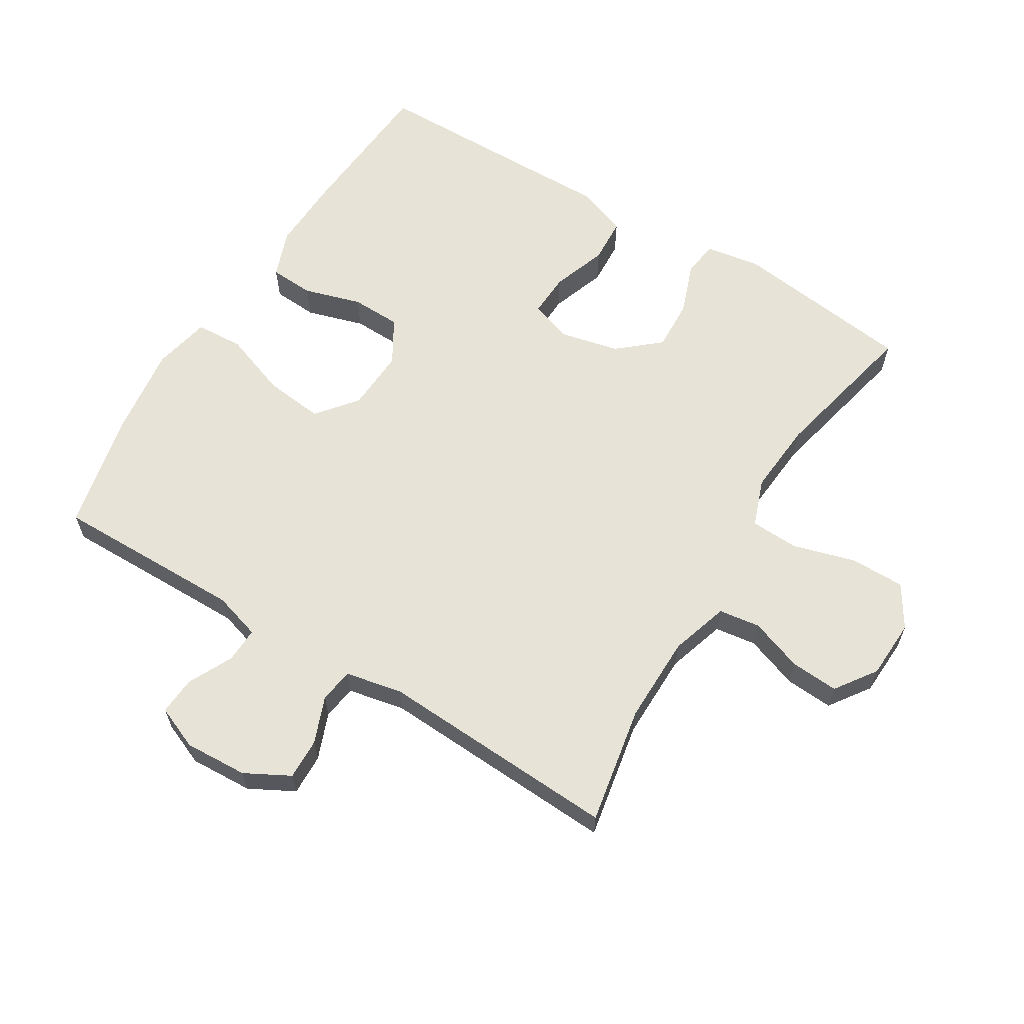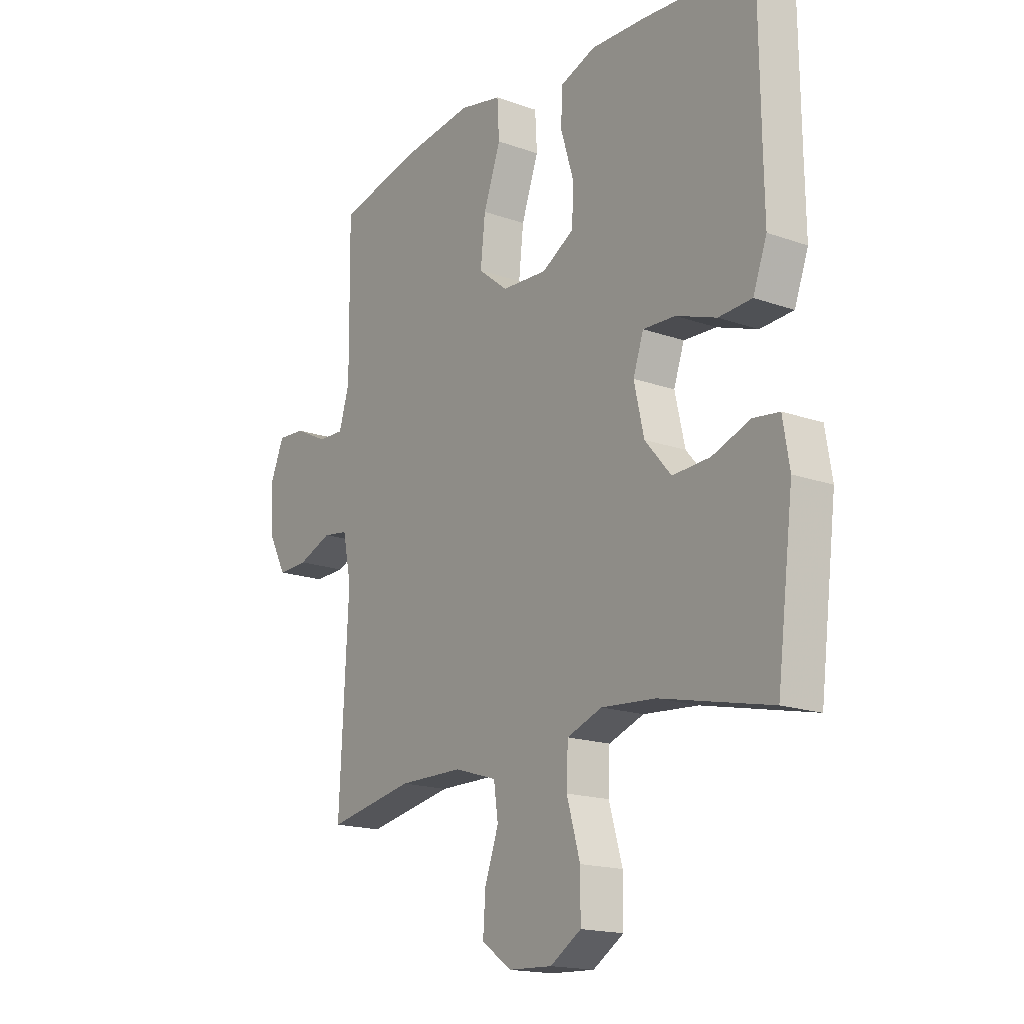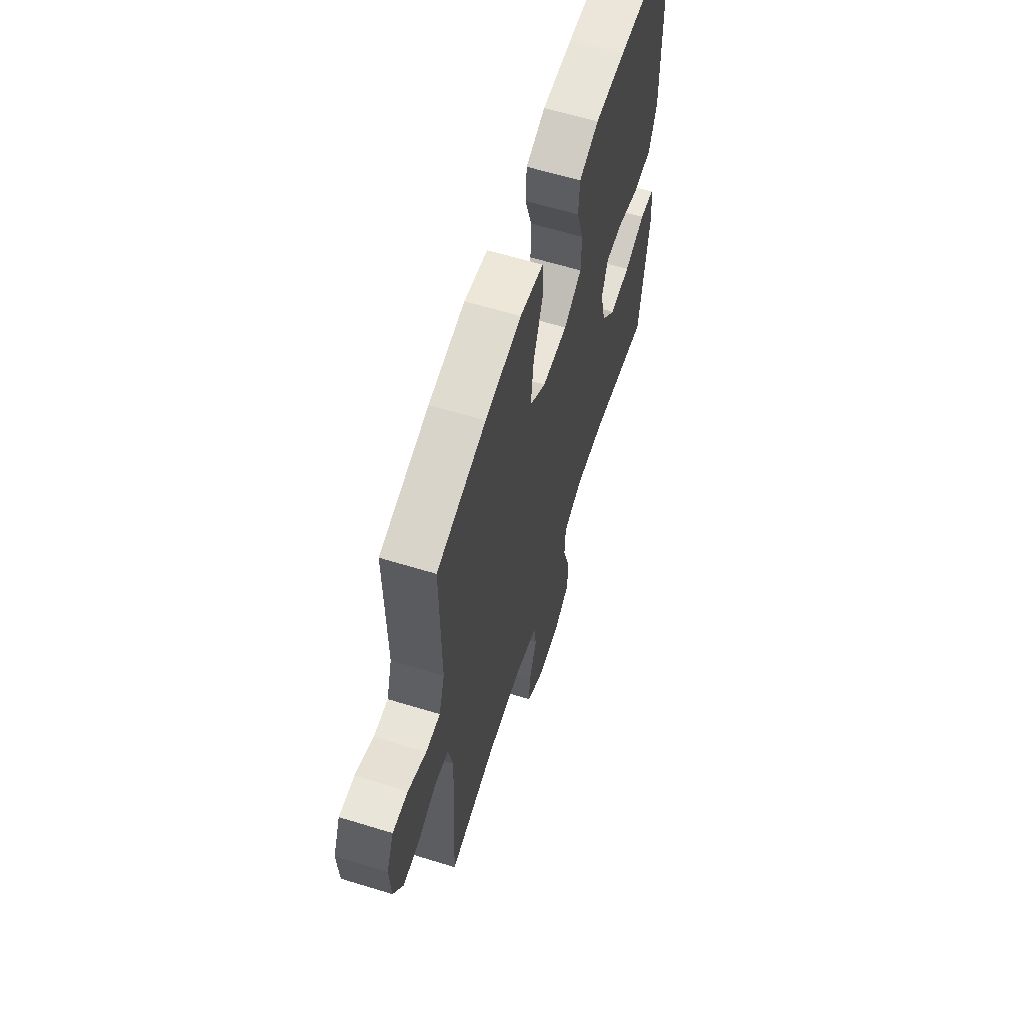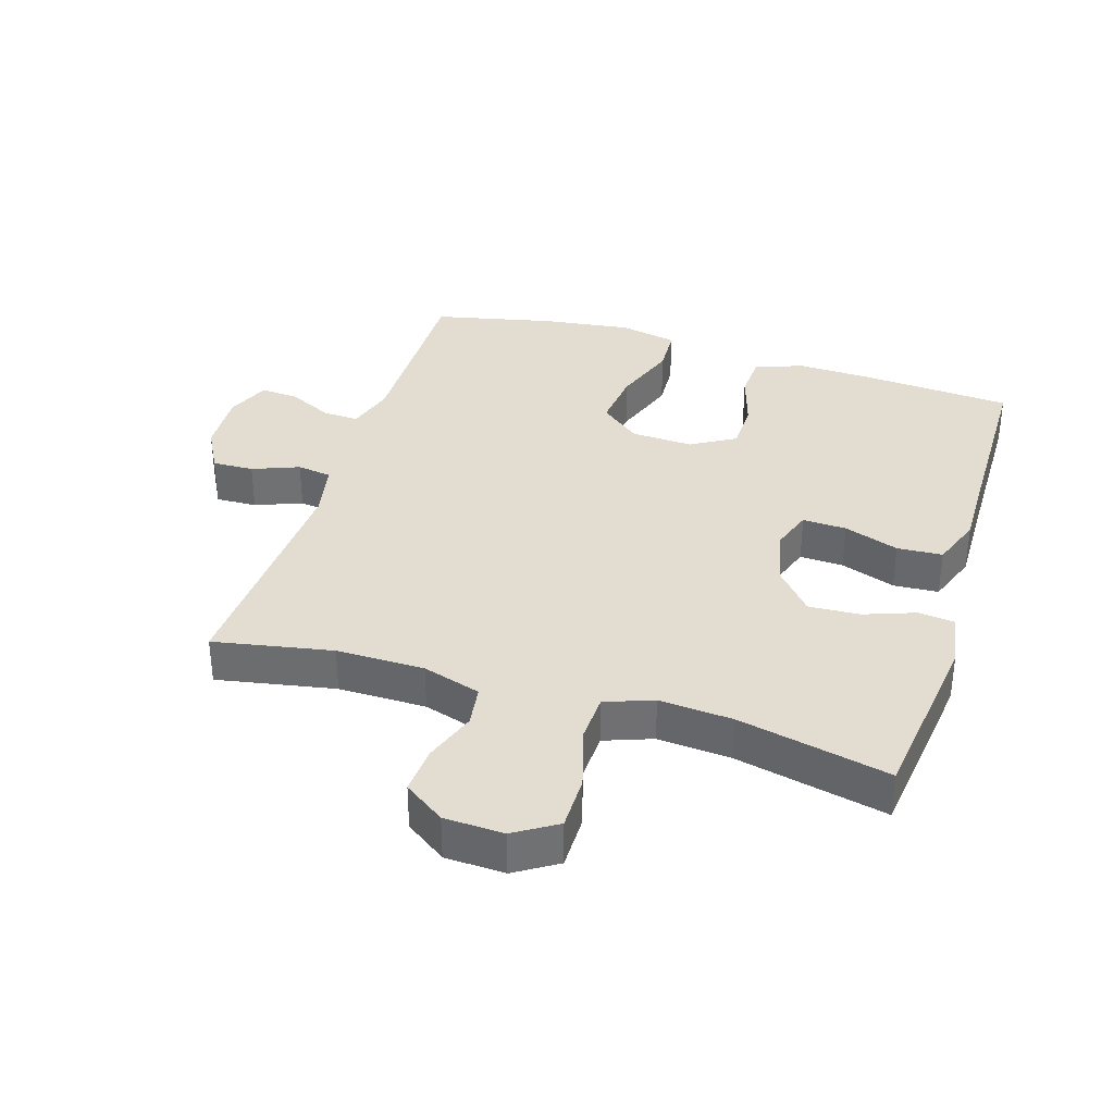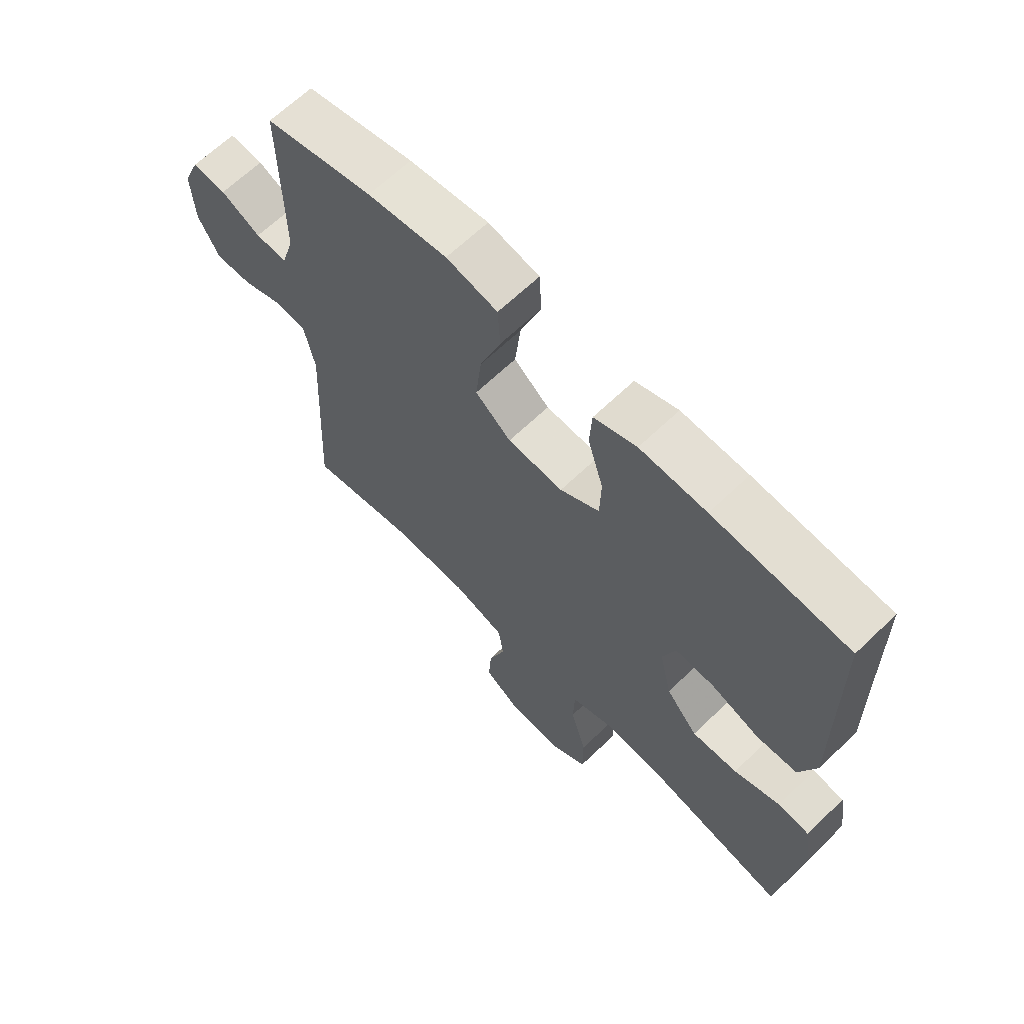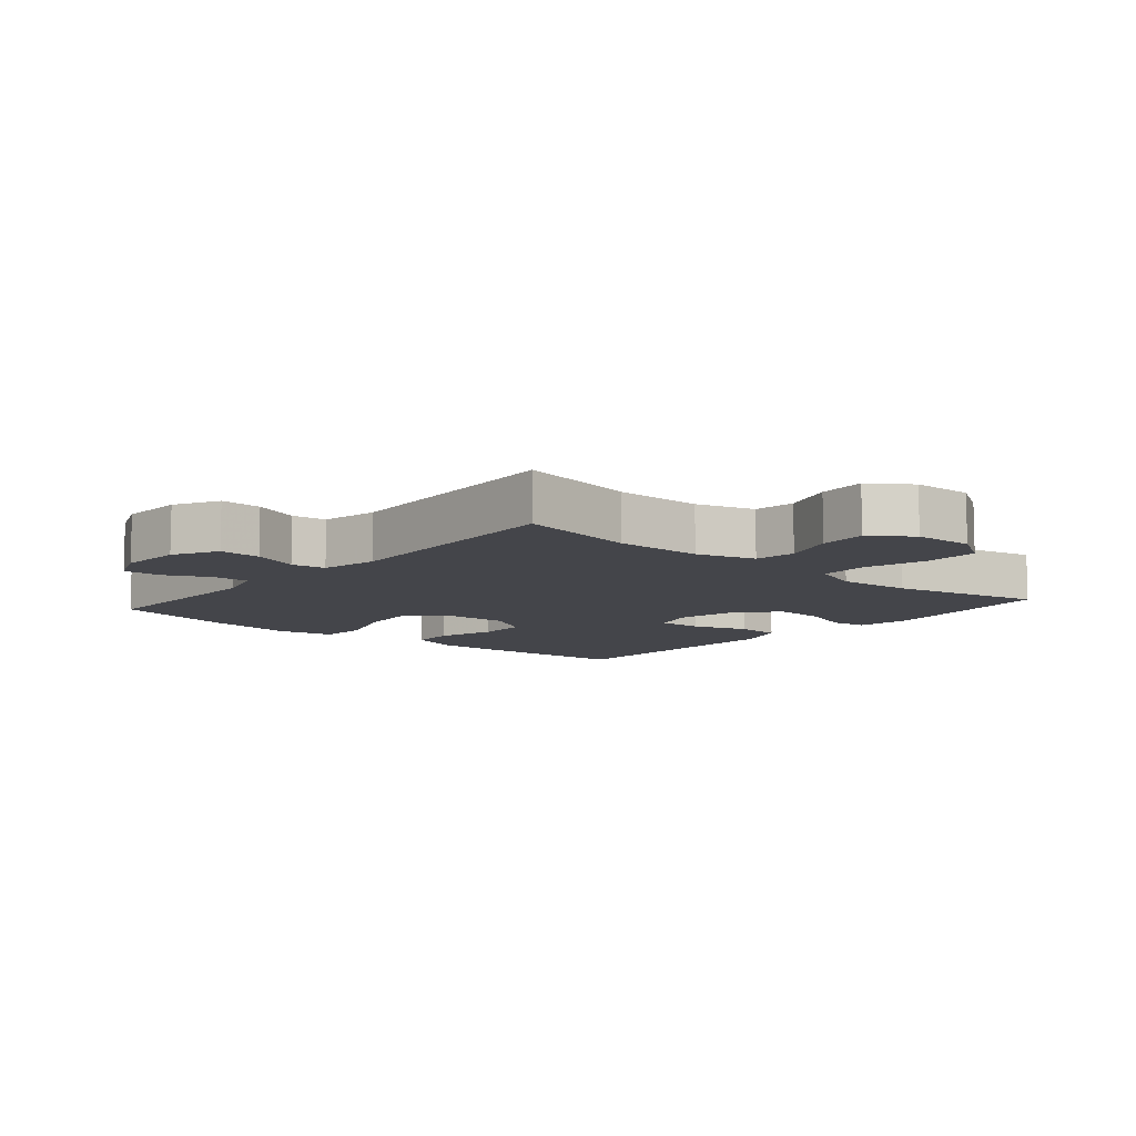
<metadata>
{"format":"obj","ext":"obj","renderer":"f3d","projection":"perspective","resolution":1024,"background":"white","views":[{"elev":62.4,"azim":121.5,"up":"+Y"},{"elev":-17.2,"azim":-125.5,"up":"+Z"},{"elev":62.4,"azim":107.3,"up":"+Z"},{"elev":35.2,"azim":-162.8,"up":"+Y"},{"elev":65.3,"azim":-134.0,"up":"+Z"},{"elev":-9.3,"azim":139.3,"up":"+Y"}]}
</metadata>
<code>
v -0.5 0.07 -0.5
v -0.535 0.07 -0.22
v -0.521 0.07 -0.135
v -0.466 0.07 -0.128
v -0.386 0.07 -0.157
v -0.307 0.07 -0.161
v -0.252 0.07 -0.097
v -0.231 0.07 -0.005
v -0.253 0.07 0.059
v -0.321 0.07 0.056
v -0.406 0.07 0.026
v -0.476 0.07 0.03
v -0.505 0.07 0.109
v -0.503 0.07 0.231
v -0.5 0.07 0.5
v -0.266 0.07 0.517
v -0.151 0.07 0.521
v -0.077 0.07 0.494
v -0.073 0.07 0.425
v -0.1 0.07 0.336
v -0.098 0.07 0.259
v -0.03 0.07 0.219
v 0.066 0.07 0.224
v 0.128 0.07 0.274
v 0.118 0.07 0.365
v 0.082 0.07 0.466
v 0.086 0.07 0.54
v 0.175 0.07 0.559
v 0.313 0.07 0.541
v 0.5 0.07 0.5
v 0.498 0.07 0.321
v 0.497 0.07 0.205
v 0.519 0.07 0.132
v 0.574 0.07 0.134
v 0.643 0.07 0.168
v 0.702 0.07 0.172
v 0.73 0.07 0.105
v 0.725 0.07 0.007
v 0.688 0.07 -0.062
v 0.624 0.07 -0.06
v 0.552 0.07 -0.032
v 0.499 0.07 -0.04
v 0.481 0.07 -0.128
v 0.5 0.07 -0.5
v 0.317 0.07 -0.466
v 0.181 0.07 -0.467
v 0.091 0.07 -0.495
v 0.082 0.07 -0.559
v 0.111 0.07 -0.641
v 0.116 0.07 -0.715
v 0.053 0.07 -0.759
v -0.039 0.07 -0.763
v -0.104 0.07 -0.722
v -0.104 0.07 -0.638
v -0.076 0.07 -0.541
v -0.079 0.07 -0.466
v -0.153 0.07 -0.439
v -0.267 0.07 -0.448
v -0.5 0 -0.5
v -0.535 0 -0.22
v -0.521 0 -0.135
v -0.466 0 -0.128
v -0.386 0 -0.157
v -0.307 0 -0.161
v -0.252 0 -0.097
v -0.231 0 -0.005
v -0.253 0 0.059
v -0.321 0 0.056
v -0.406 0 0.026
v -0.476 0 0.03
v -0.505 0 0.109
v -0.503 0 0.231
v -0.5 0 0.5
v -0.266 0 0.517
v -0.151 0 0.521
v -0.077 0 0.494
v -0.073 0 0.425
v -0.1 0 0.336
v -0.098 0 0.259
v -0.03 0 0.219
v 0.066 0 0.224
v 0.128 0 0.274
v 0.118 0 0.365
v 0.082 0 0.466
v 0.086 0 0.54
v 0.175 0 0.559
v 0.313 0 0.541
v 0.5 0 0.5
v 0.498 0 0.321
v 0.497 0 0.205
v 0.519 0 0.132
v 0.574 0 0.134
v 0.643 0 0.168
v 0.702 0 0.172
v 0.73 0 0.105
v 0.725 0 0.007
v 0.688 0 -0.062
v 0.624 0 -0.06
v 0.552 0 -0.032
v 0.499 0 -0.04
v 0.481 0 -0.128
v 0.5 0 -0.5
v 0.317 0 -0.466
v 0.181 0 -0.467
v 0.091 0 -0.495
v 0.082 0 -0.559
v 0.111 0 -0.641
v 0.116 0 -0.715
v 0.053 0 -0.759
v -0.039 0 -0.763
v -0.104 0 -0.722
v -0.104 0 -0.638
v -0.076 0 -0.541
v -0.079 0 -0.466
v -0.153 0 -0.439
v -0.267 0 -0.448
f 52 53 54 55
f 52 55 56
f 51 52 56
f 48 49 50 51
f 47 48 51 56
f 46 47 56 57
f 43 44 45
f 42 43 45 46
f 38 39 40 41
f 38 41 42
f 37 38 42
f 34 35 36 37
f 33 34 37 42
f 32 33 42 46
f 28 29 30 31
f 25 26 27 28
f 24 25 28 31
f 23 24 31 32
f 17 18 19 20
f 17 20 21
f 14 15 16 17
f 14 17 21
f 13 14 21 22
f 10 11 12 13
f 9 10 13 22
f 2 3 4 5
f 58 1 2 5
f 57 58 5 6
f 8 9 22 23
f 7 8 23 32
f 32 46 57
f 6 7 32 57
f 113 112 111 110
f 114 113 110
f 114 110 109
f 109 108 107 106
f 114 109 106 105
f 115 114 105 104
f 103 102 101
f 104 103 101 100
f 99 98 97 96
f 100 99 96
f 100 96 95
f 95 94 93 92
f 100 95 92 91
f 104 100 91 90
f 89 88 87 86
f 86 85 84 83
f 89 86 83 82
f 90 89 82 81
f 78 77 76 75
f 79 78 75
f 75 74 73 72
f 79 75 72
f 80 79 72 71
f 71 70 69 68
f 80 71 68 67
f 63 62 61 60
f 63 60 59 116
f 64 63 116 115
f 81 80 67 66
f 90 81 66 65
f 115 104 90
f 115 90 65 64
f 1 59 60 2
f 2 60 61 3
f 3 61 62 4
f 4 62 63 5
f 5 63 64 6
f 6 64 65 7
f 7 65 66 8
f 8 66 67 9
f 9 67 68 10
f 10 68 69 11
f 11 69 70 12
f 12 70 71 13
f 13 71 72 14
f 14 72 73 15
f 15 73 74 16
f 16 74 75 17
f 17 75 76 18
f 18 76 77 19
f 19 77 78 20
f 20 78 79 21
f 21 79 80 22
f 22 80 81 23
f 23 81 82 24
f 24 82 83 25
f 25 83 84 26
f 26 84 85 27
f 27 85 86 28
f 28 86 87 29
f 29 87 88 30
f 30 88 89 31
f 31 89 90 32
f 32 90 91 33
f 33 91 92 34
f 34 92 93 35
f 35 93 94 36
f 36 94 95 37
f 37 95 96 38
f 38 96 97 39
f 39 97 98 40
f 40 98 99 41
f 41 99 100 42
f 42 100 101 43
f 43 101 102 44
f 44 102 103 45
f 45 103 104 46
f 46 104 105 47
f 47 105 106 48
f 48 106 107 49
f 49 107 108 50
f 50 108 109 51
f 51 109 110 52
f 52 110 111 53
f 53 111 112 54
f 54 112 113 55
f 55 113 114 56
f 56 114 115 57
f 57 115 116 58
f 58 116 59 1

</code>
